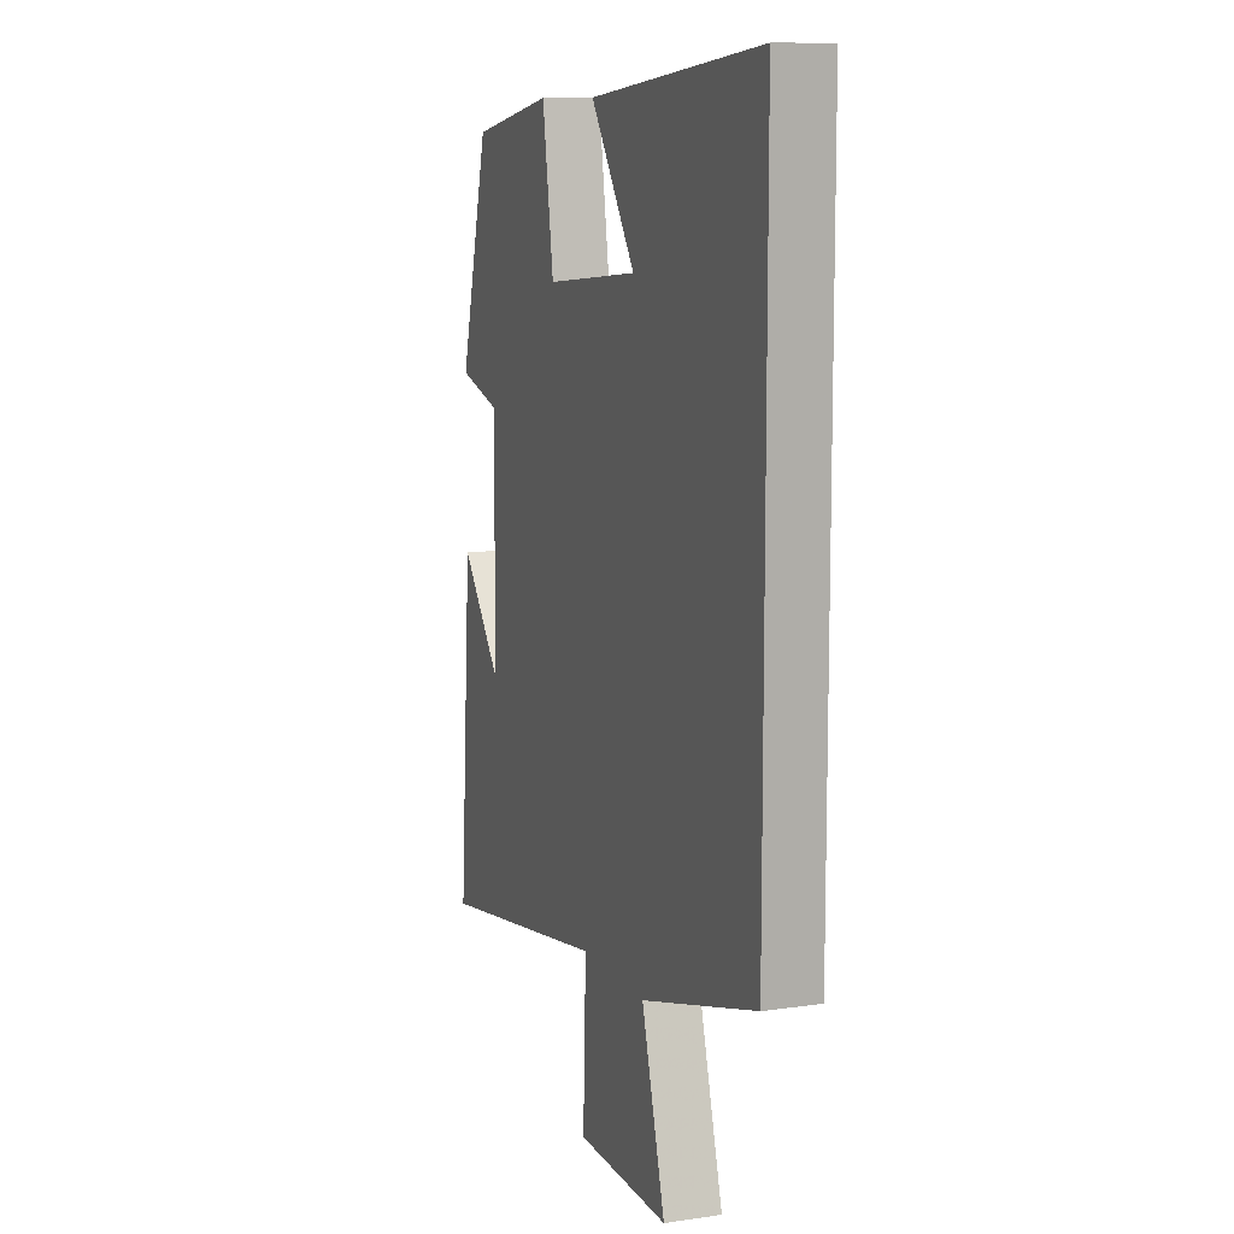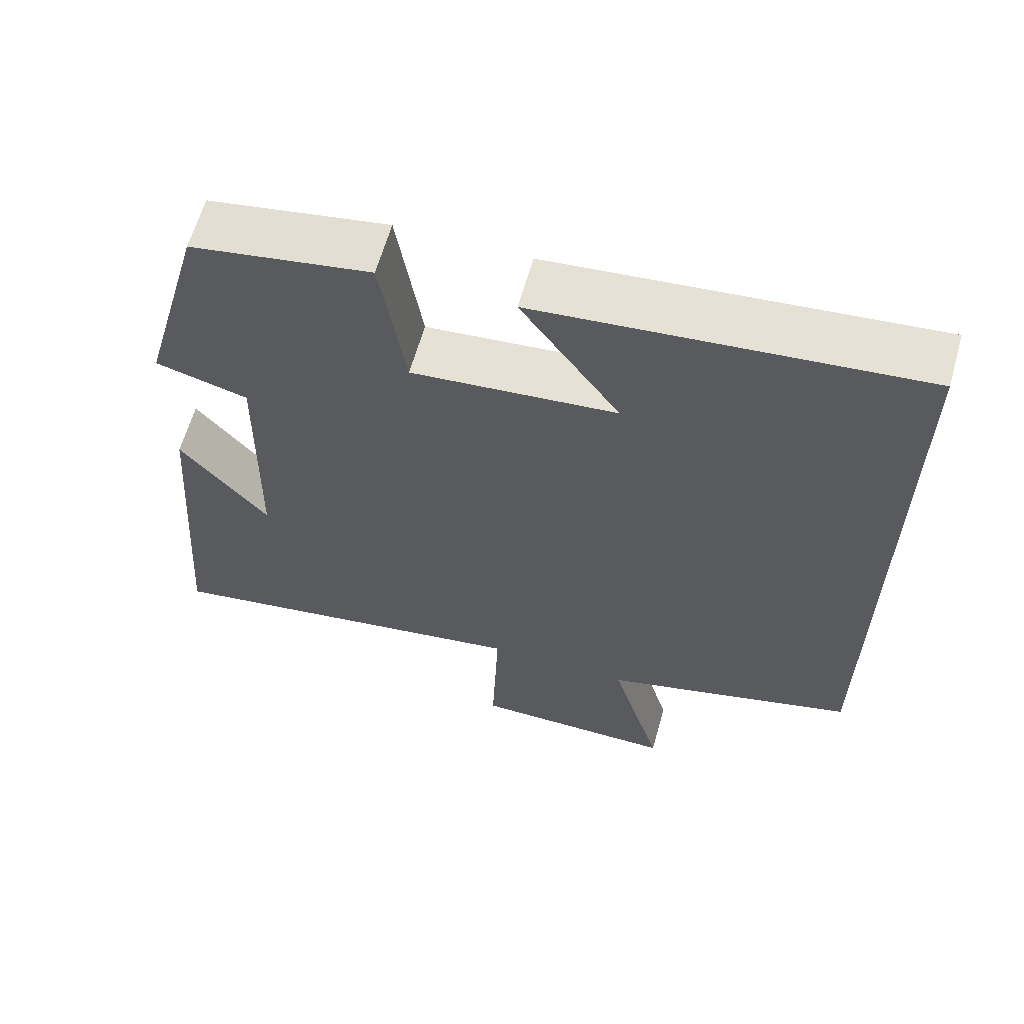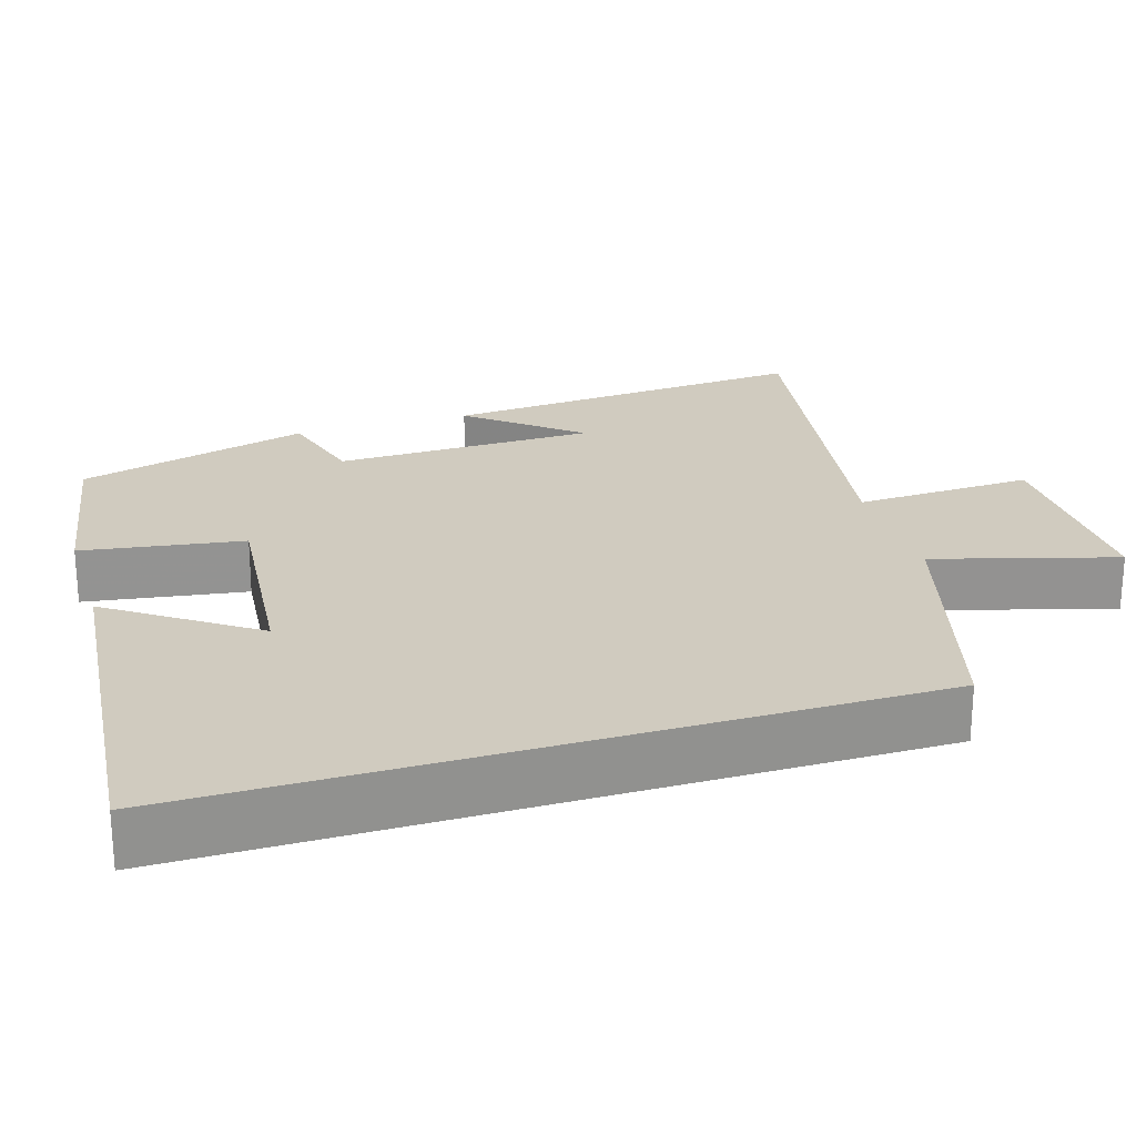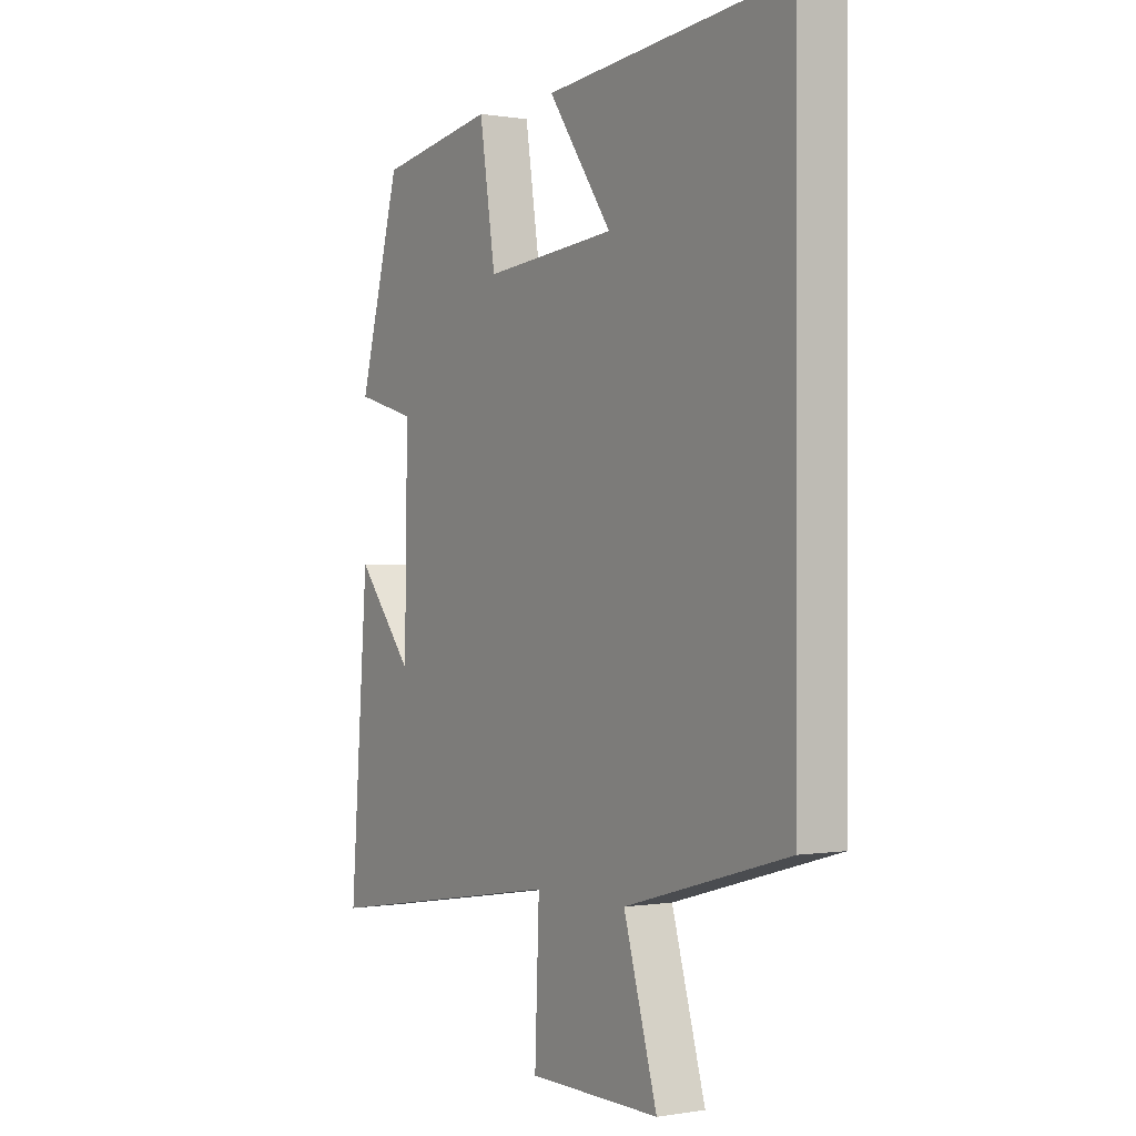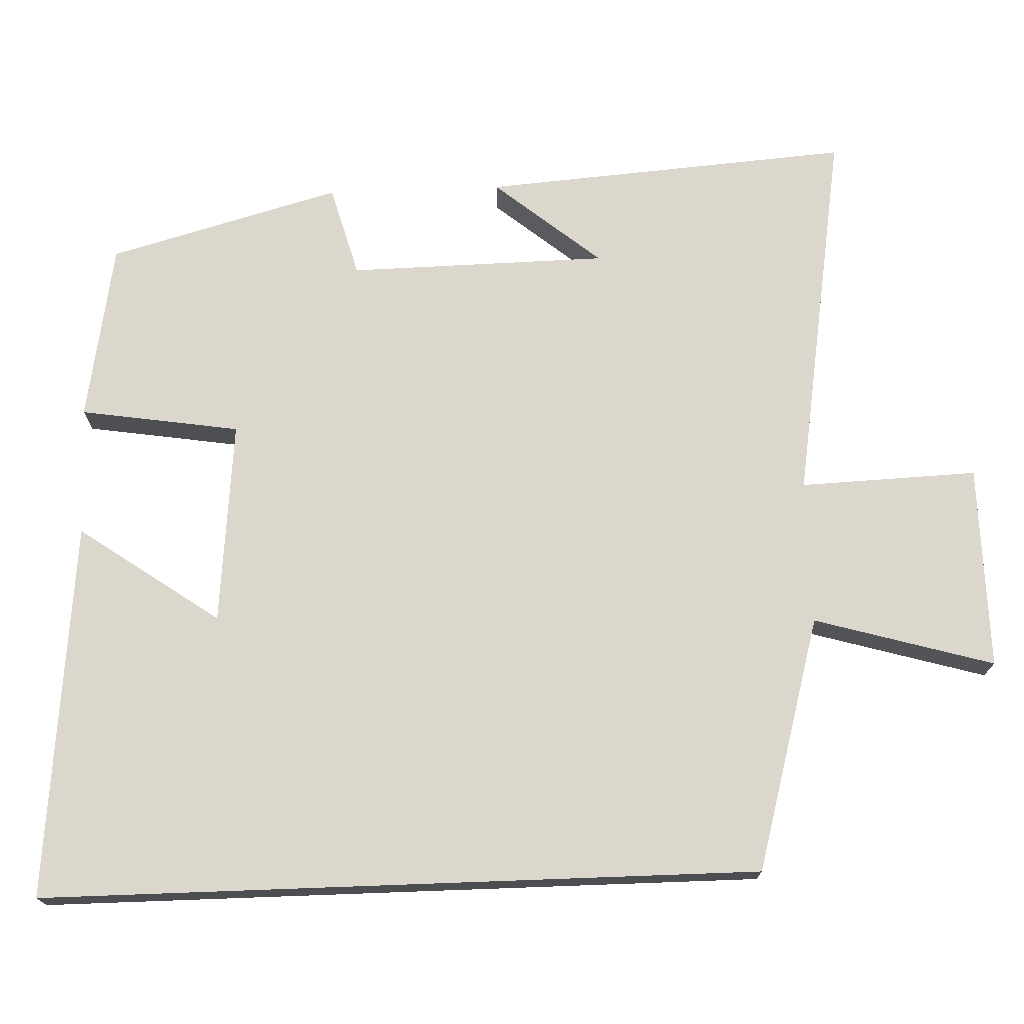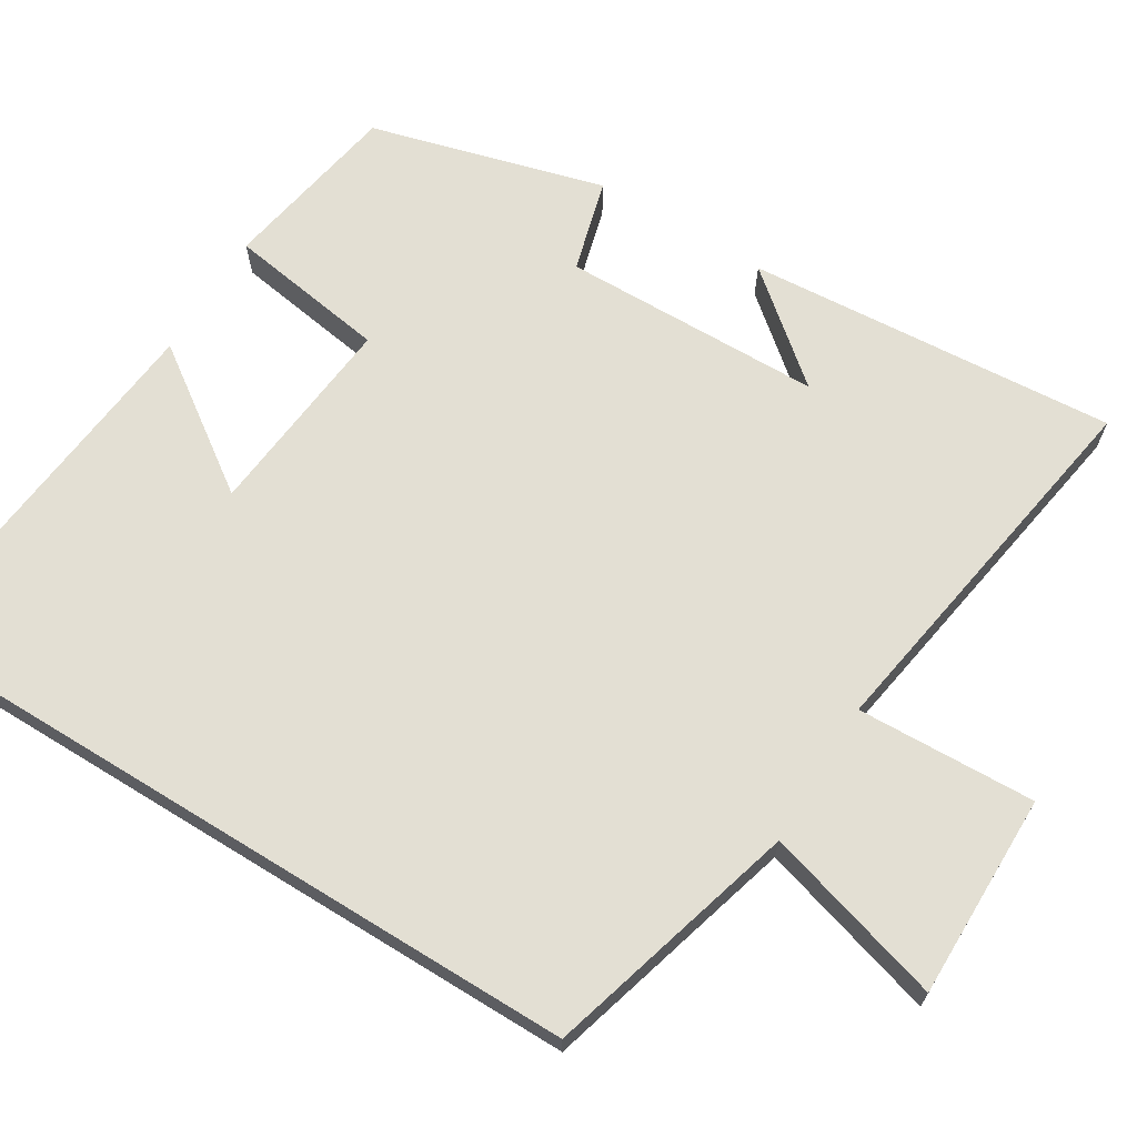
<metadata>
{"format":"obj","ext":"obj","renderer":"f3d","projection":"perspective","resolution":1024,"background":"white","views":[{"elev":10.6,"azim":70.0,"up":"+Z"},{"elev":62.7,"azim":15.8,"up":"+Z"},{"elev":23.7,"azim":72.7,"up":"+Y"},{"elev":0.1,"azim":57.6,"up":"+Z"},{"elev":72.8,"azim":87.9,"up":"+Y"},{"elev":67.1,"azim":121.6,"up":"+Y"}]}
</metadata>
<code>
v 0.5 0.07 -0.405
v 0.162 0.07 -0.5
v 0.231 0.07 -0.739
v -0.041 0.07 -0.737
v -0.032 0.07 -0.5
v -0.537 0.07 -0.582
v -0.5 0.07 -0.09
v -0.383 0.07 -0.232
v -0.377 0.07 0.114
v -0.5 0.07 0.148
v -0.415 0.07 0.458
v -0.176 0.07 0.5
v -0.143 0.07 0.287
v 0.129 0.07 0.313
v -0.002 0.07 0.5
v 0.5 0.07 0.55
v 0.5 0 -0.405
v 0.162 0 -0.5
v 0.231 0 -0.739
v -0.041 0 -0.737
v -0.032 0 -0.5
v -0.537 0 -0.582
v -0.5 0 -0.09
v -0.383 0 -0.232
v -0.377 0 0.114
v -0.5 0 0.148
v -0.415 0 0.458
v -0.176 0 0.5
v -0.143 0 0.287
v 0.129 0 0.313
v -0.002 0 0.5
v 0.5 0 0.55
f 14 15 16
f 14 16 1 2
f 13 14 2
f 11 12 13
f 10 11 13
f 9 10 13
f 8 9 13 2
f 6 7 8
f 5 6 8
f 5 8 2
f 2 3 4 5
f 32 31 30
f 18 17 32 30
f 18 30 29
f 29 28 27
f 29 27 26
f 29 26 25
f 18 29 25 24
f 24 23 22
f 24 22 21
f 18 24 21
f 21 20 19 18
f 1 17 18 2
f 2 18 19 3
f 3 19 20 4
f 4 20 21 5
f 5 21 22 6
f 6 22 23 7
f 7 23 24 8
f 8 24 25 9
f 9 25 26 10
f 10 26 27 11
f 11 27 28 12
f 12 28 29 13
f 13 29 30 14
f 14 30 31 15
f 15 31 32 16
f 16 32 17 1

</code>
